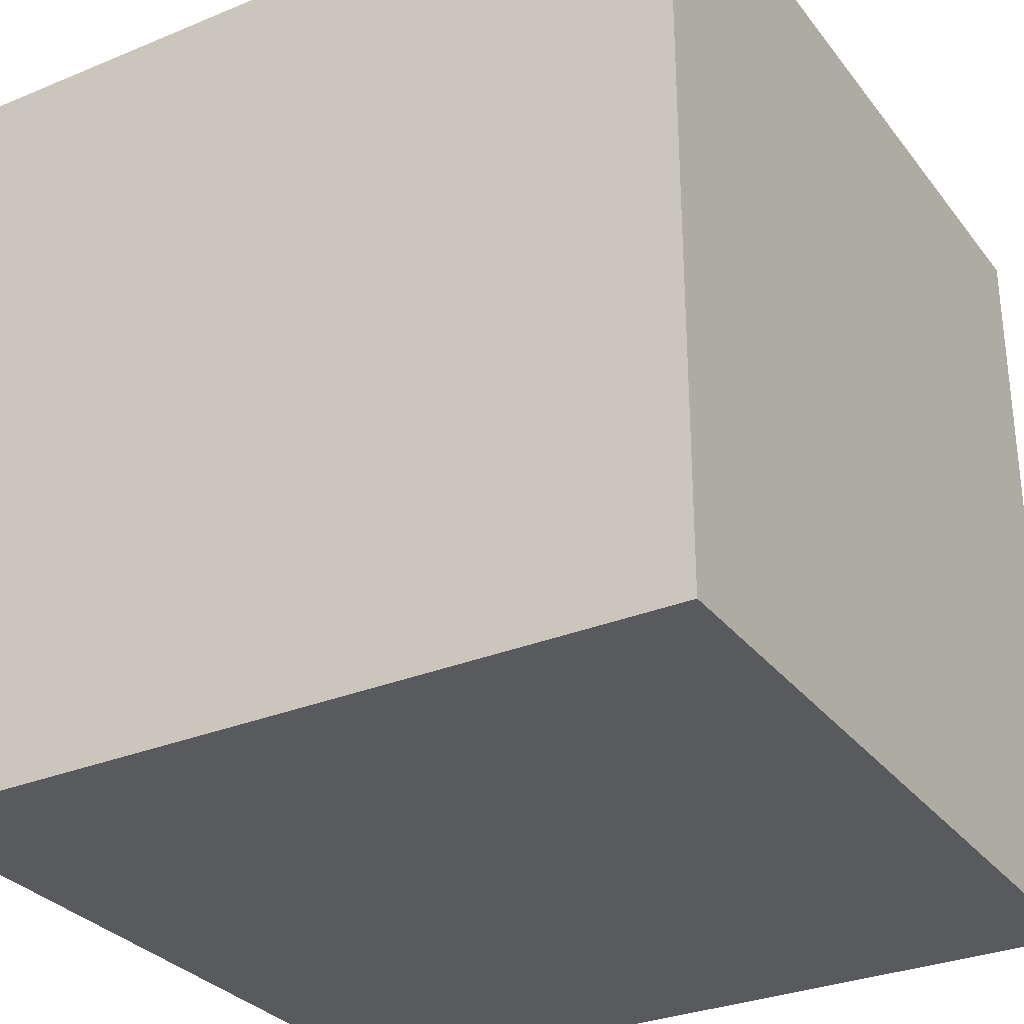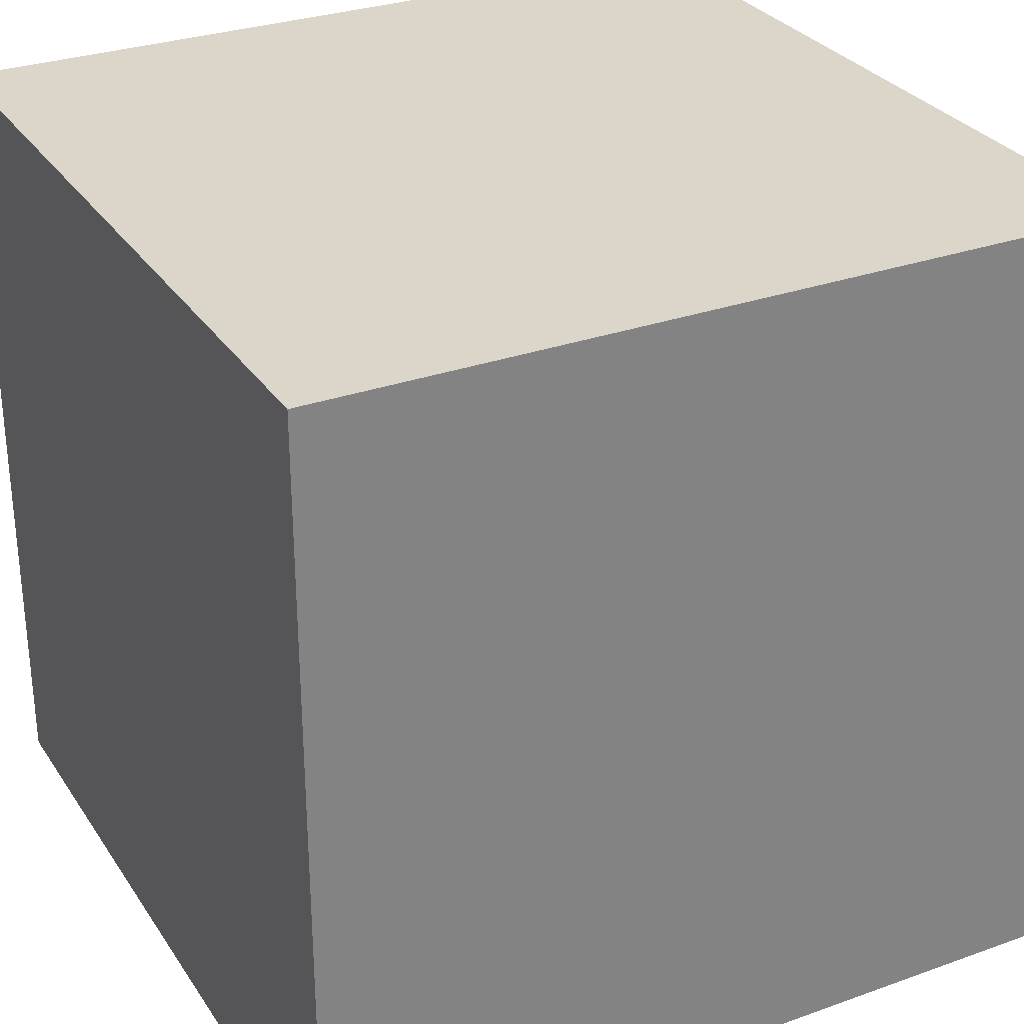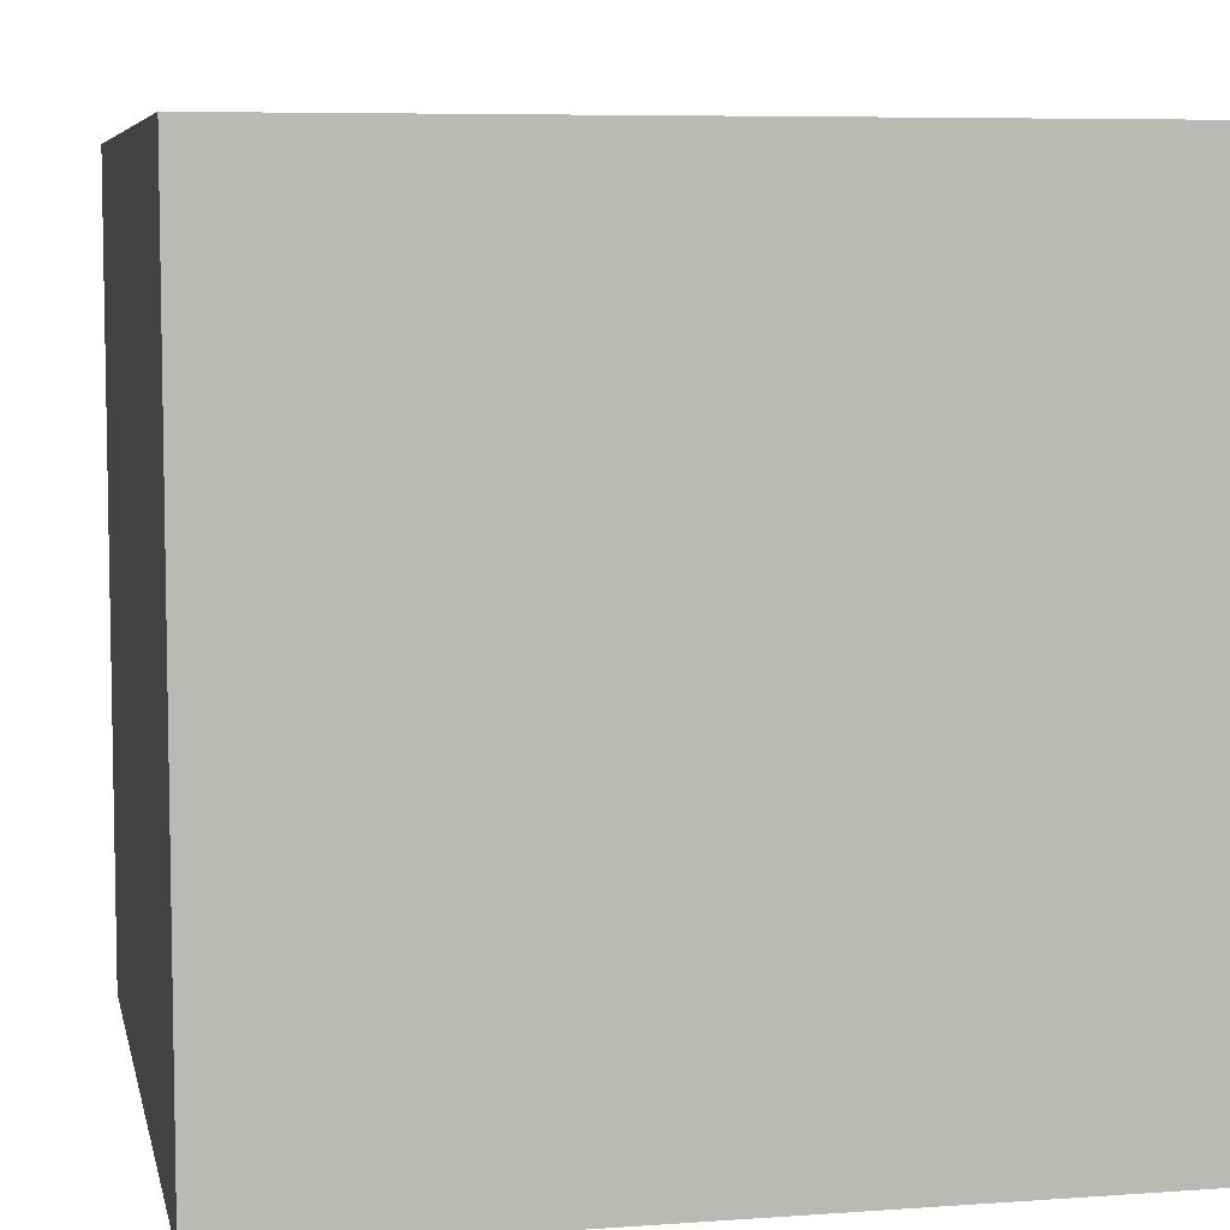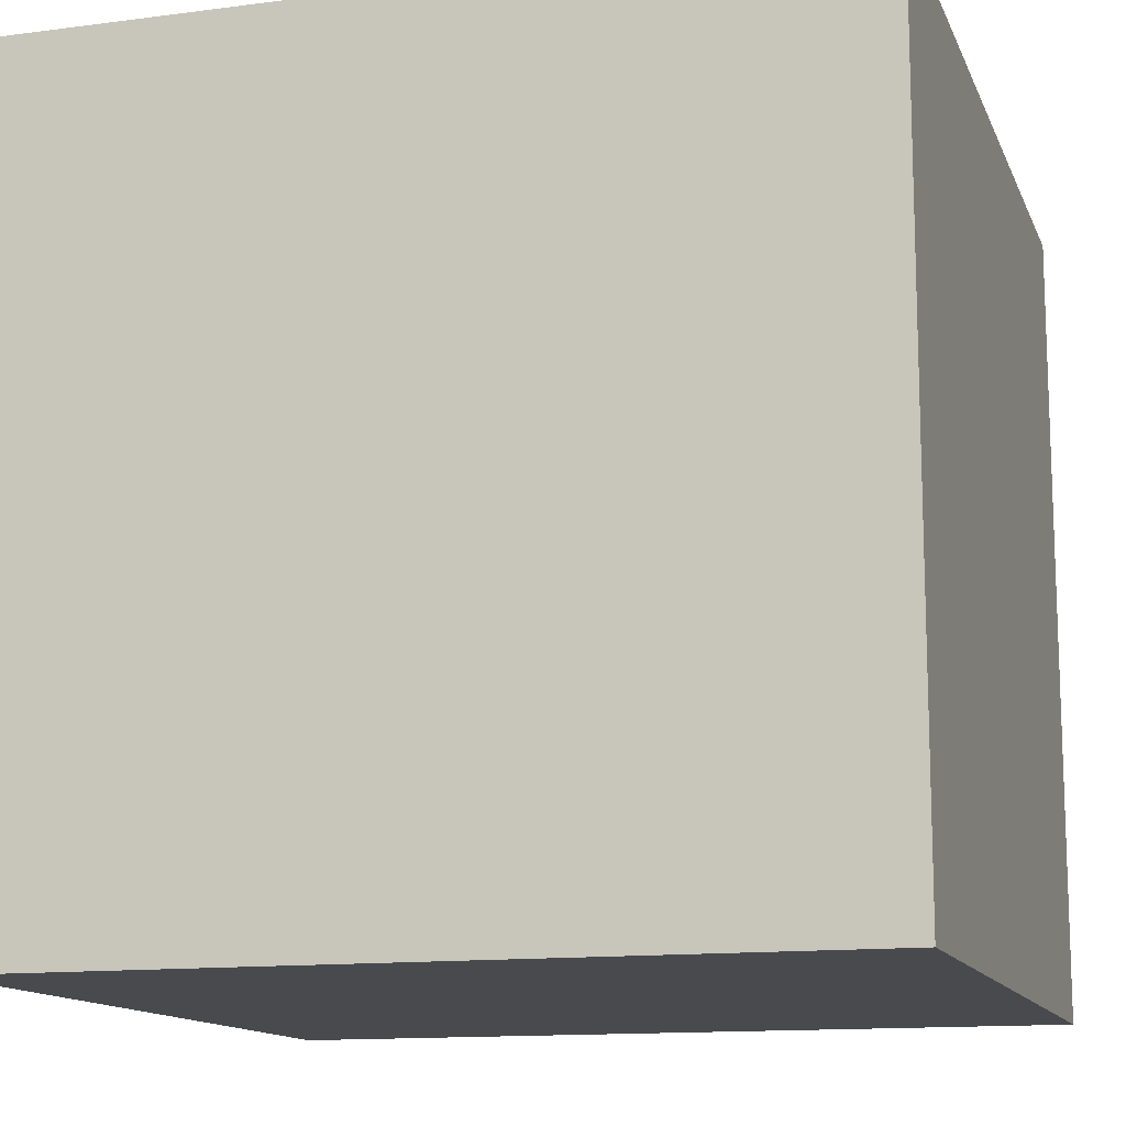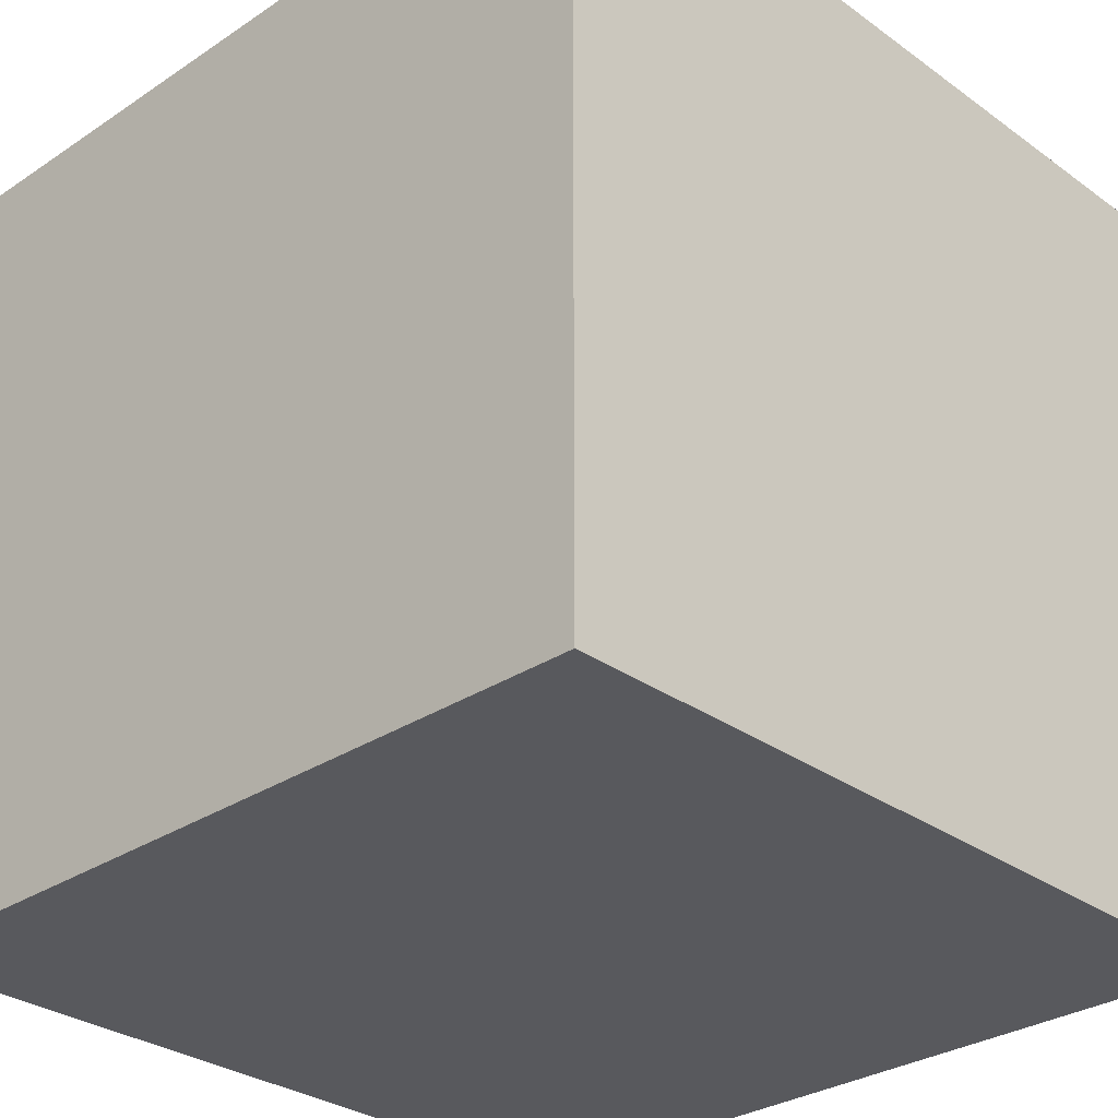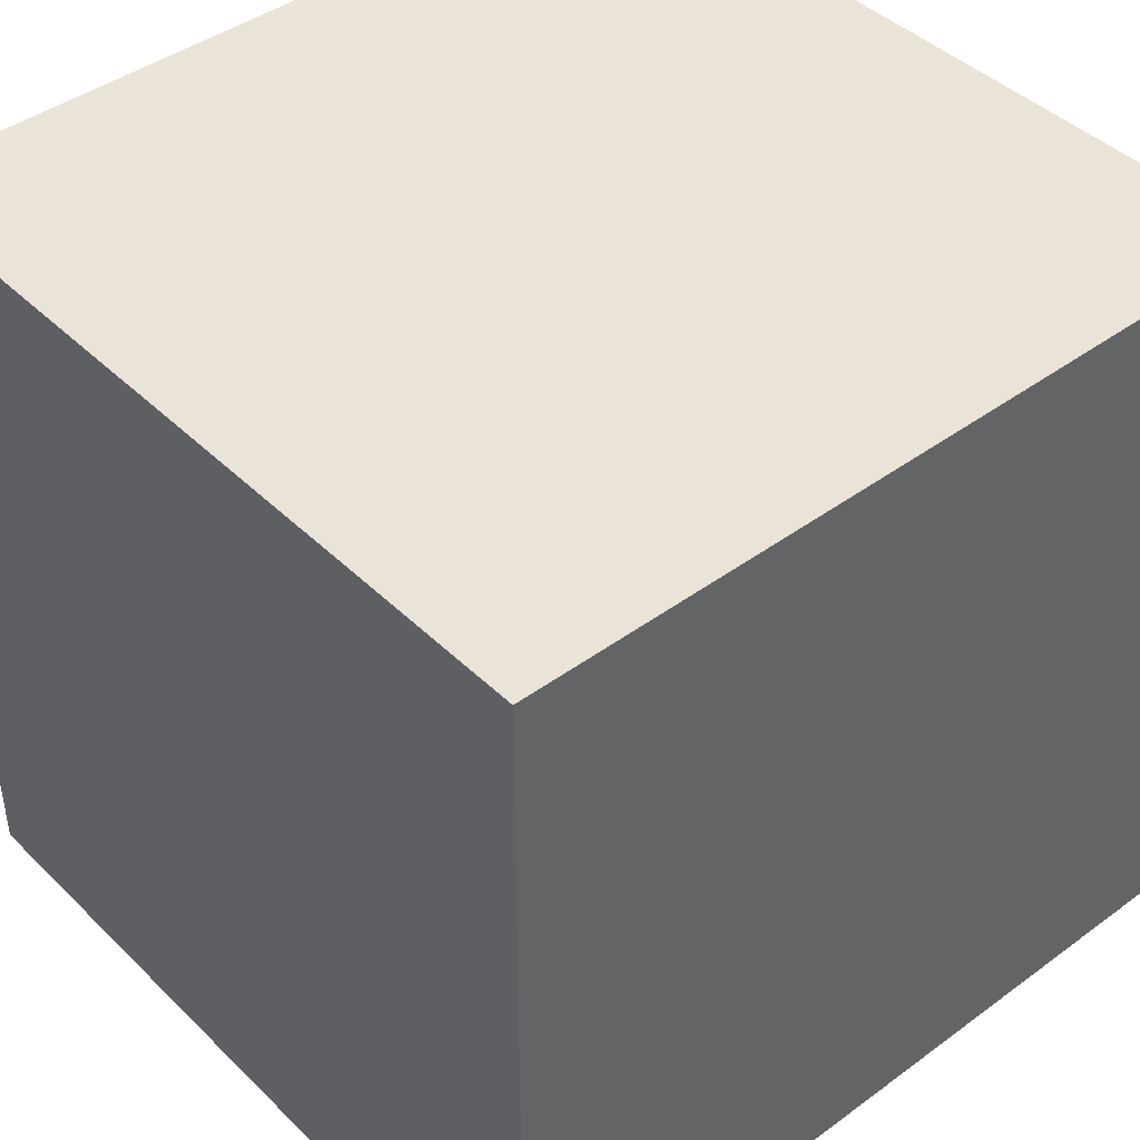
<metadata>
{"format":"obj","ext":"obj","renderer":"f3d","projection":"perspective","resolution":1024,"background":"white","views":[{"elev":-30.6,"azim":30.7,"up":"+Z"},{"elev":29.9,"azim":152.5,"up":"+Z"},{"elev":6.8,"azim":-101.8,"up":"+Y"},{"elev":-13.1,"azim":16.7,"up":"+Z"},{"elev":-30.2,"azim":-46.1,"up":"+Z"},{"elev":42.9,"azim":-131.1,"up":"+Z"}]}
</metadata>
<code>
o Cube
v 0.5 -0.5 -0.5
v 0.5 0.5 0.5
v 0.5 0.5 -0.5
v -0.5 -0.5 -0.5
v 0.5 -0.5 0.5
v -0.5 0.5 -0.5
v -0.5 -0.5 0.5
v -0.5 0.5 0.5
v 0.5 0.5 0.5
v 0.5 -0.5 -0.5
v 0.5 0.5 -0.5
v 0.5 -0.5 0.5
v -0.5 -0.5 -0.5
v -0.5 -0.5 0.5
v -0.5 0.5 -0.5
v -0.5 0.5 0.5
f 1 2 3
f 4 5 1
f 6 7 4
f 3 8 6
f 3 4 1
f 8 5 7
f 9 10 11
f 12 13 10
f 14 15 13
f 16 11 15
f 13 11 10
f 12 16 14
f 1 5 2
f 4 7 5
f 6 8 7
f 3 2 8
f 3 6 4
f 8 2 5
f 9 12 10
f 12 14 13
f 14 16 15
f 16 9 11
f 13 15 11
f 12 9 16

</code>
